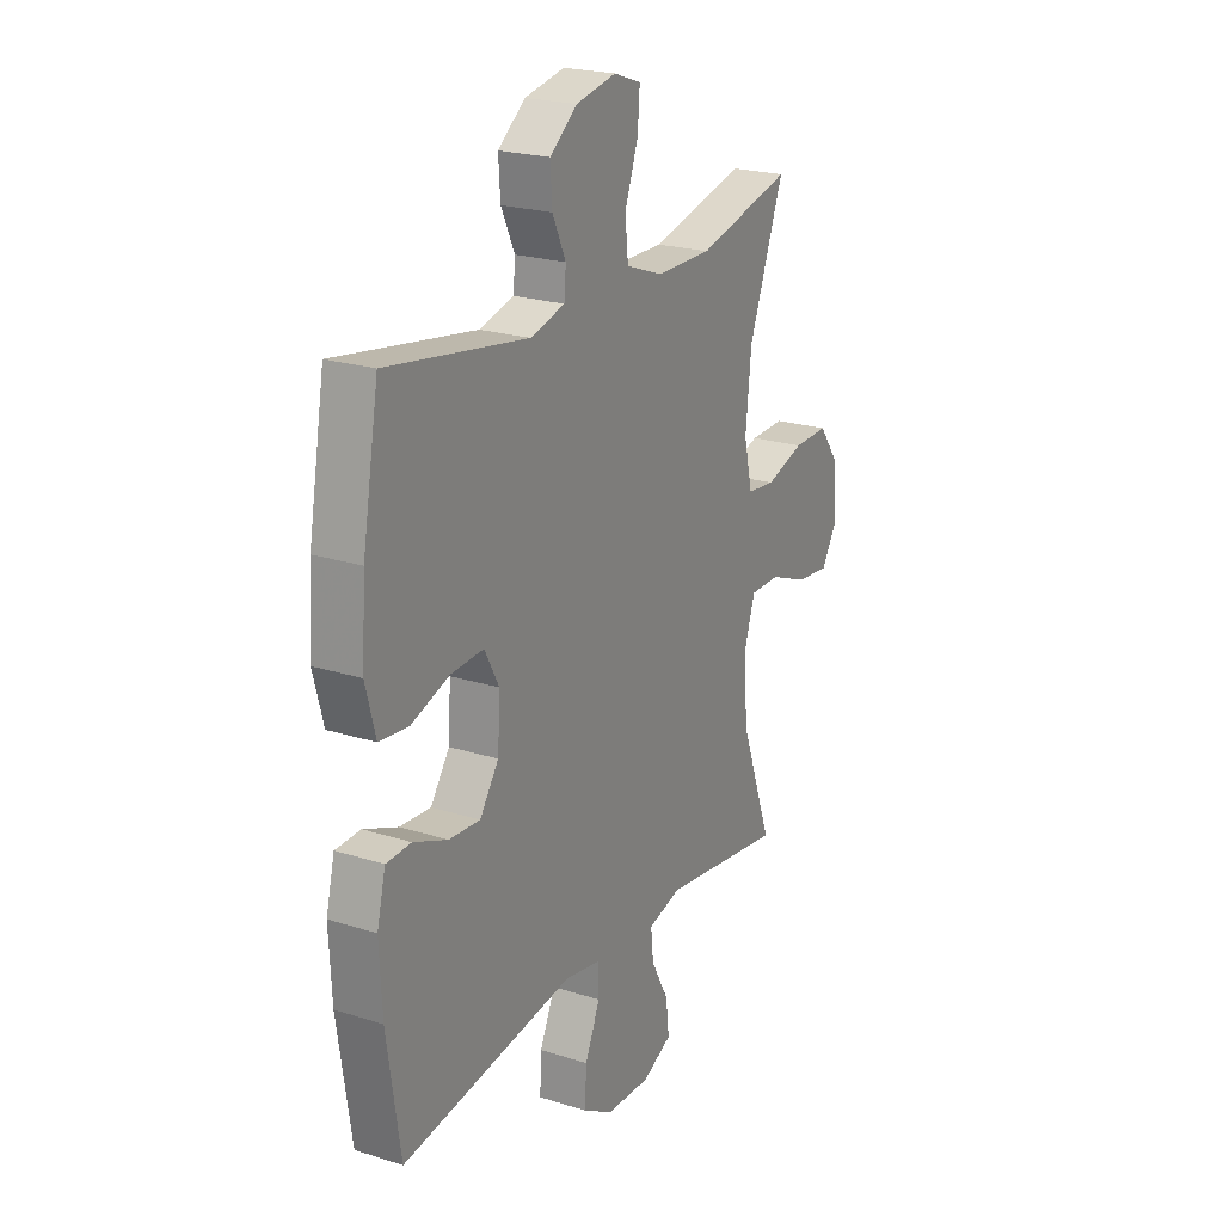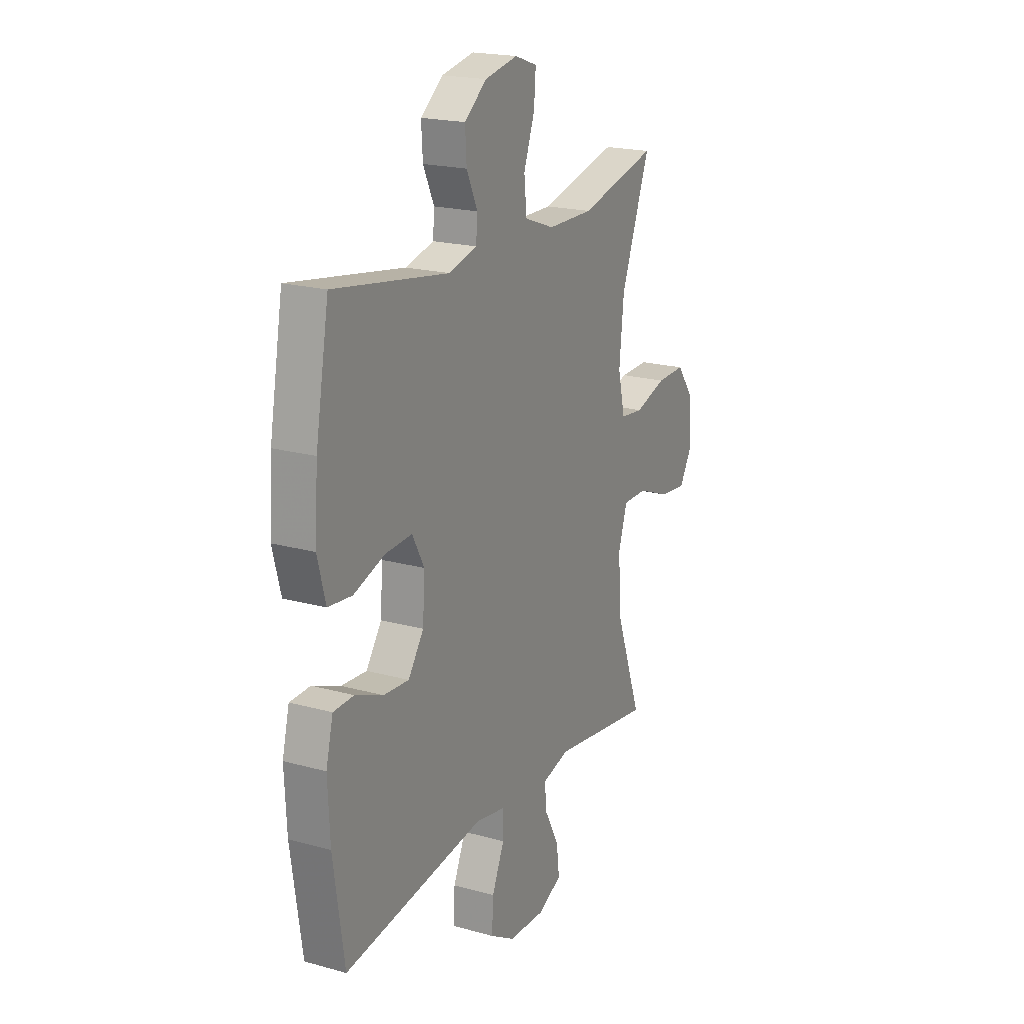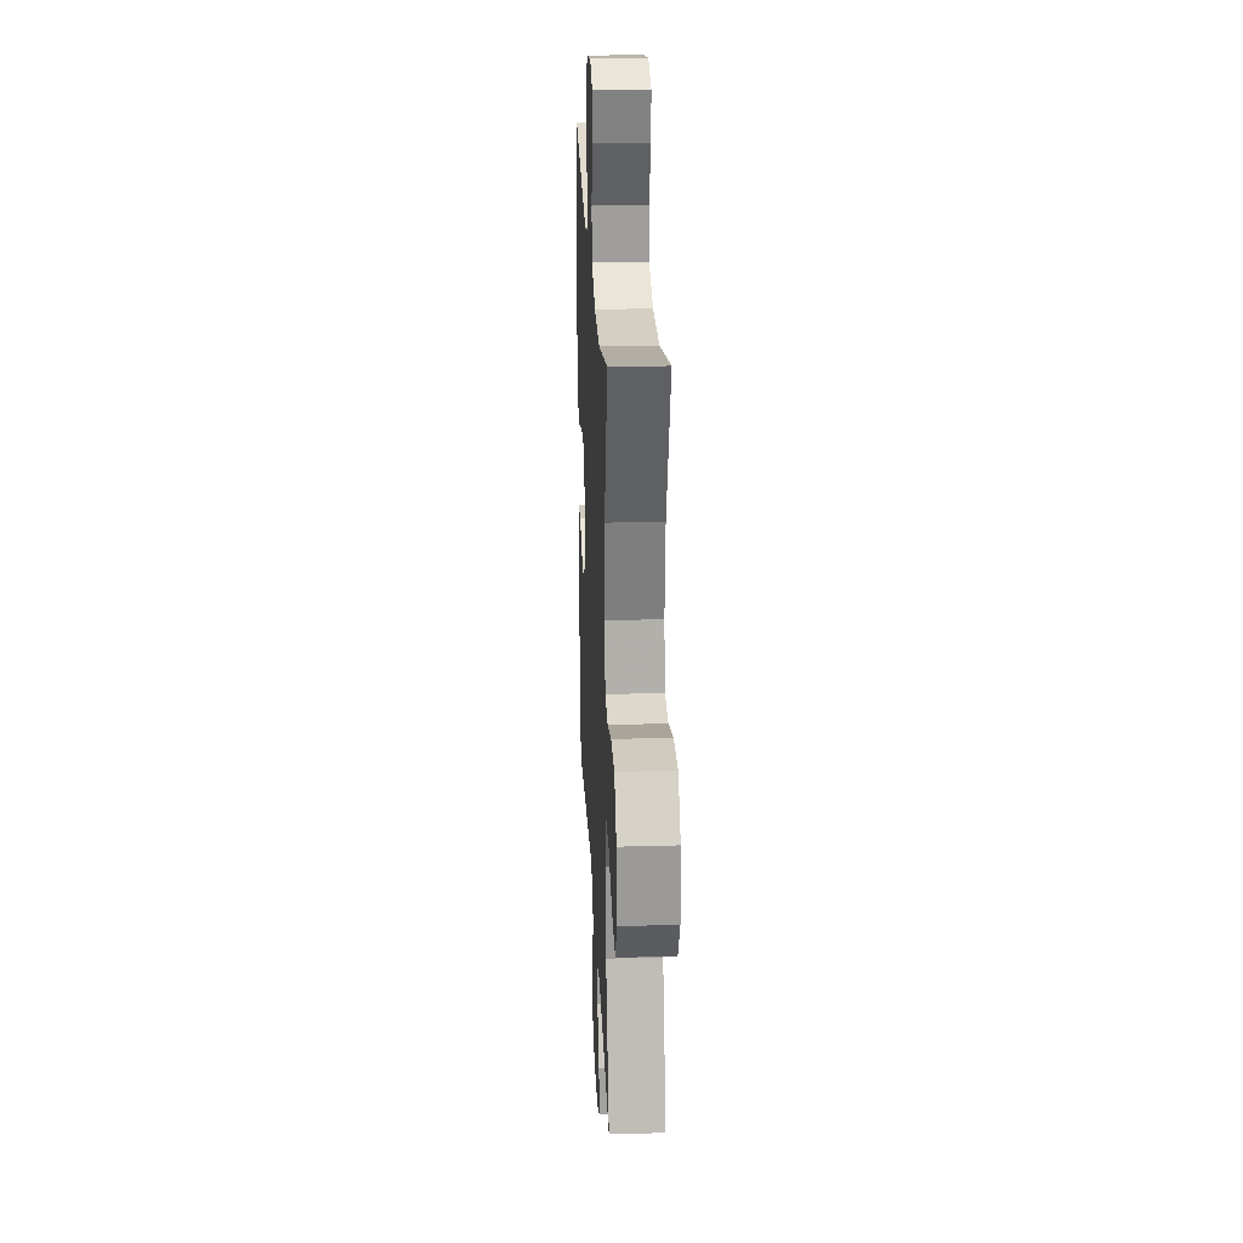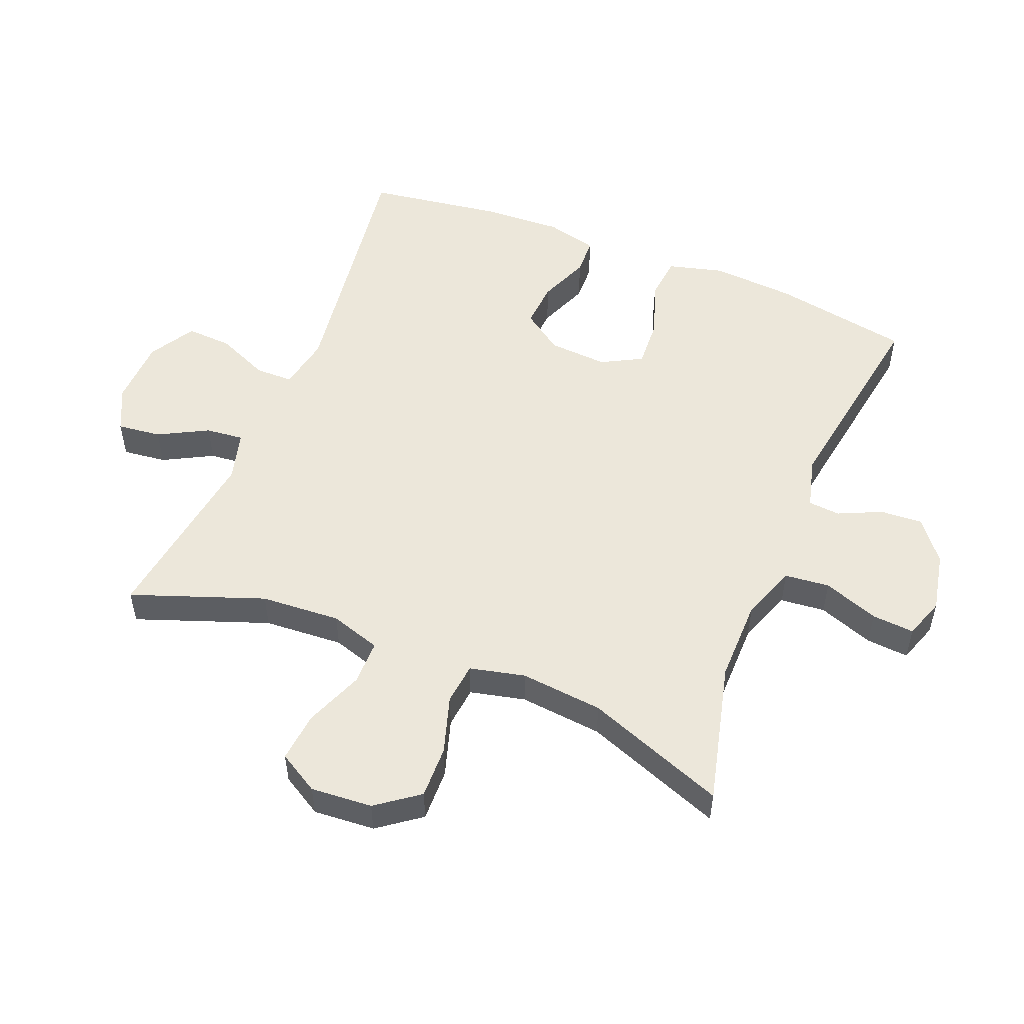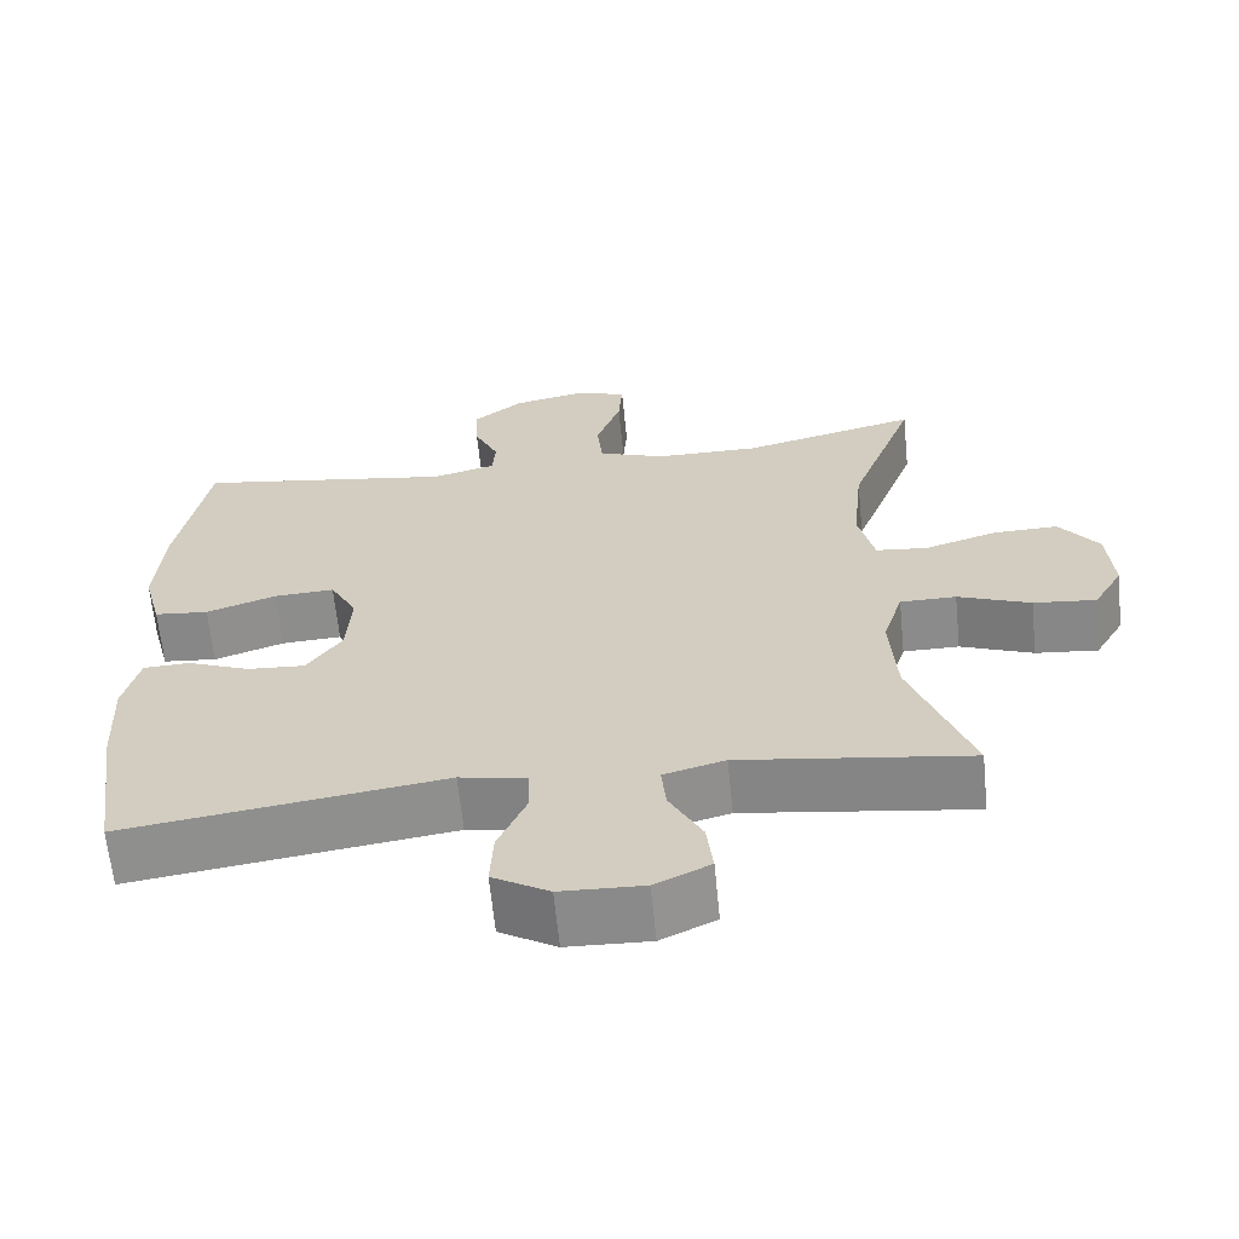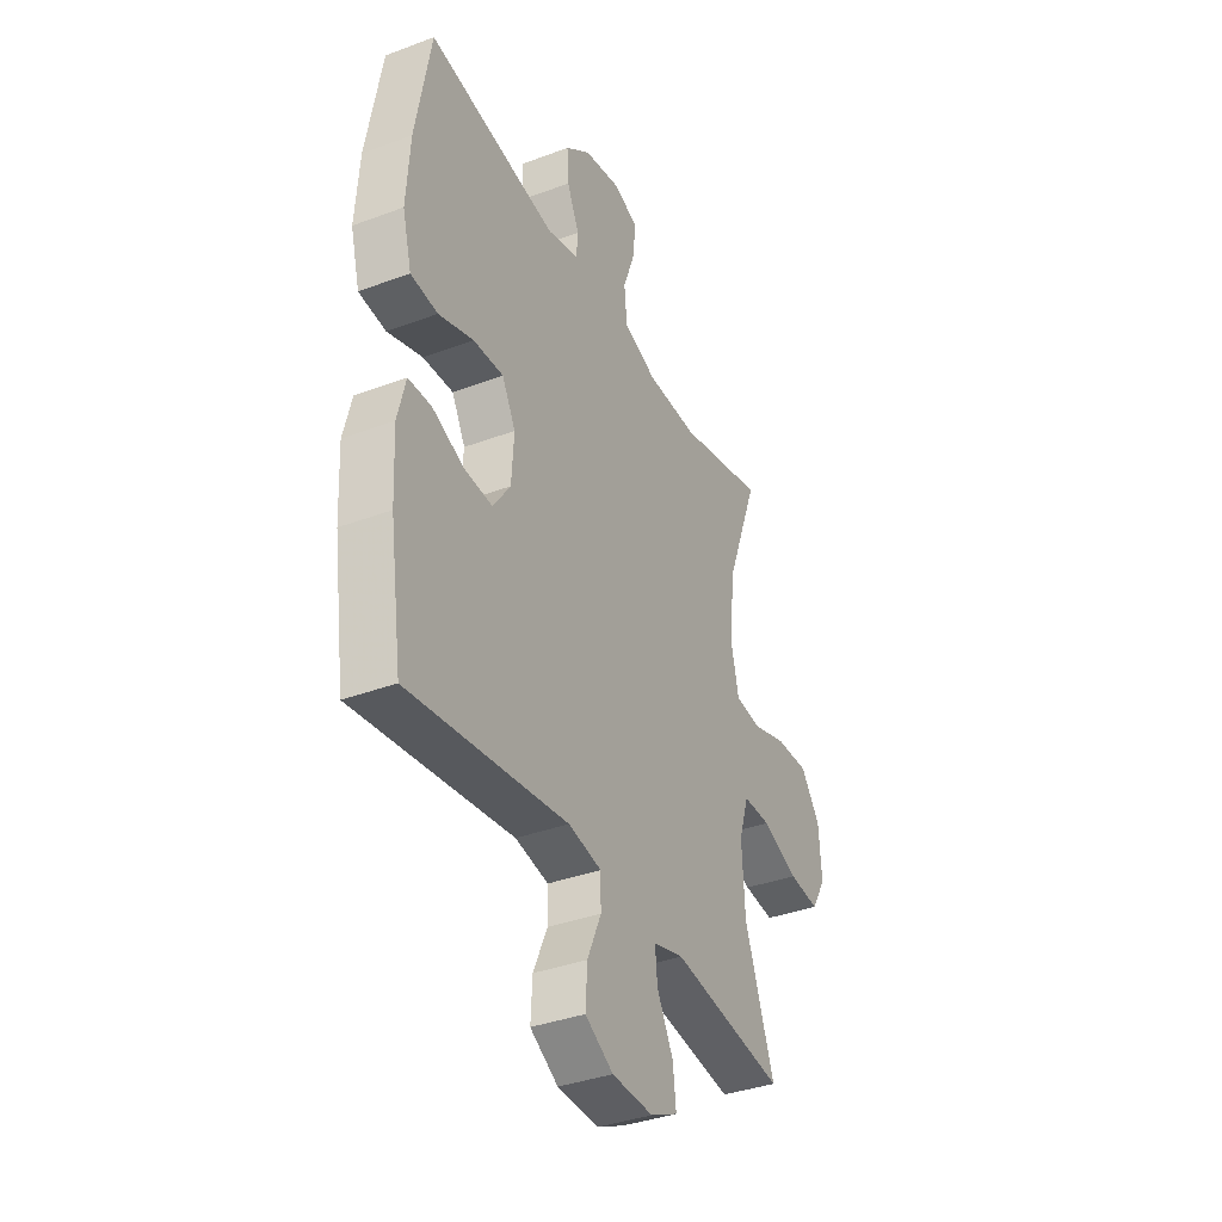
<metadata>
{"format":"obj","ext":"obj","renderer":"f3d","projection":"perspective","resolution":1024,"background":"white","views":[{"elev":22.3,"azim":118.7,"up":"+Z"},{"elev":20.0,"azim":117.1,"up":"+Z"},{"elev":25.0,"azim":-92.7,"up":"+Z"},{"elev":52.6,"azim":-68.0,"up":"+Y"},{"elev":-63.9,"azim":-174.3,"up":"+Z"},{"elev":-36.9,"azim":115.8,"up":"+Z"}]}
</metadata>
<code>
v -0.5 0.07 -0.5
v -0.425 0.07 -0.294
v -0.417 0.07 -0.17
v -0.442 0.07 -0.091
v -0.512 0.07 -0.091
v -0.603 0.07 -0.127
v -0.681 0.07 -0.135
v -0.718 0.07 -0.072
v -0.711 0.07 0.024
v -0.662 0.07 0.09
v -0.58 0.07 0.088
v -0.49 0.07 0.06
v -0.425 0.07 0.067
v -0.405 0.07 0.153
v -0.418 0.07 0.282
v -0.5 0.07 0.5
v -0.279 0.07 0.445
v -0.149 0.07 0.446
v -0.064 0.07 0.477
v -0.057 0.07 0.547
v -0.088 0.07 0.633
v -0.093 0.07 0.699
v -0.03 0.07 0.721
v 0.063 0.07 0.702
v 0.126 0.07 0.652
v 0.122 0.07 0.586
v 0.091 0.07 0.519
v 0.095 0.07 0.469
v 0.175 0.07 0.448
v 0.5 0.07 0.5
v 0.538 0.07 0.287
v 0.547 0.07 0.157
v 0.524 0.07 0.07
v 0.456 0.07 0.063
v 0.368 0.07 0.093
v 0.292 0.07 0.097
v 0.258 0.07 0.034
v 0.264 0.07 -0.058
v 0.308 0.07 -0.121
v 0.38 0.07 -0.116
v 0.459 0.07 -0.084
v 0.517 0.07 -0.086
v 0.537 0.07 -0.166
v 0.531 0.07 -0.289
v 0.5 0.07 -0.5
v 0.099 0.07 -0.444
v 0.015 0.07 -0.46
v 0.014 0.07 -0.519
v 0.049 0.07 -0.599
v 0.053 0.07 -0.671
v -0.018 0.07 -0.713
v -0.122 0.07 -0.717
v -0.191 0.07 -0.684
v -0.183 0.07 -0.616
v -0.142 0.07 -0.539
v -0.136 0.07 -0.48
v -0.213 0.07 -0.459
v -0.5 0 -0.5
v -0.425 0 -0.294
v -0.417 0 -0.17
v -0.442 0 -0.091
v -0.512 0 -0.091
v -0.603 0 -0.127
v -0.681 0 -0.135
v -0.718 0 -0.072
v -0.711 0 0.024
v -0.662 0 0.09
v -0.58 0 0.088
v -0.49 0 0.06
v -0.425 0 0.067
v -0.405 0 0.153
v -0.418 0 0.282
v -0.5 0 0.5
v -0.279 0 0.445
v -0.149 0 0.446
v -0.064 0 0.477
v -0.057 0 0.547
v -0.088 0 0.633
v -0.093 0 0.699
v -0.03 0 0.721
v 0.063 0 0.702
v 0.126 0 0.652
v 0.122 0 0.586
v 0.091 0 0.519
v 0.095 0 0.469
v 0.175 0 0.448
v 0.5 0 0.5
v 0.538 0 0.287
v 0.547 0 0.157
v 0.524 0 0.07
v 0.456 0 0.063
v 0.368 0 0.093
v 0.292 0 0.097
v 0.258 0 0.034
v 0.264 0 -0.058
v 0.308 0 -0.121
v 0.38 0 -0.116
v 0.459 0 -0.084
v 0.517 0 -0.086
v 0.537 0 -0.166
v 0.531 0 -0.289
v 0.5 0 -0.5
v 0.099 0 -0.444
v 0.015 0 -0.46
v 0.014 0 -0.519
v 0.049 0 -0.599
v 0.053 0 -0.671
v -0.018 0 -0.713
v -0.122 0 -0.717
v -0.191 0 -0.684
v -0.183 0 -0.616
v -0.142 0 -0.539
v -0.136 0 -0.48
v -0.213 0 -0.459
f 53 54 55
f 52 53 55
f 51 52 55
f 50 51 55
f 49 50 55
f 48 49 55
f 47 48 55 56
f 46 47 56 57
f 44 45 46
f 43 44 46
f 42 43 46
f 41 42 46
f 40 41 46
f 39 40 46 57
f 33 34 35
f 32 33 35
f 31 32 35
f 30 31 35
f 29 30 35
f 28 29 35 36
f 25 26 27
f 24 25 27
f 23 24 27
f 22 23 27
f 21 22 27
f 20 21 27
f 19 20 27 28
f 28 36 37
f 19 28 37
f 18 19 37
f 15 16 17
f 18 37 38
f 17 18 38
f 15 17 38
f 14 15 38
f 10 11 12
f 9 10 12
f 8 9 12
f 7 8 12
f 6 7 12
f 5 6 12
f 4 5 12 13
f 57 1 2
f 39 57 2
f 38 39 2
f 13 14 38
f 4 13 38
f 3 4 38
f 2 3 38
f 112 111 110
f 112 110 109
f 112 109 108
f 112 108 107
f 112 107 106
f 112 106 105
f 113 112 105 104
f 114 113 104 103
f 103 102 101
f 103 101 100
f 103 100 99
f 103 99 98
f 103 98 97
f 114 103 97 96
f 92 91 90
f 92 90 89
f 92 89 88
f 92 88 87
f 92 87 86
f 93 92 86 85
f 84 83 82
f 84 82 81
f 84 81 80
f 84 80 79
f 84 79 78
f 84 78 77
f 85 84 77 76
f 94 93 85
f 94 85 76
f 94 76 75
f 74 73 72
f 95 94 75
f 95 75 74
f 95 74 72
f 95 72 71
f 69 68 67
f 69 67 66
f 69 66 65
f 69 65 64
f 69 64 63
f 69 63 62
f 70 69 62 61
f 59 58 114
f 59 114 96
f 59 96 95
f 95 71 70
f 95 70 61
f 95 61 60
f 95 60 59
f 1 58 59 2
f 2 59 60 3
f 3 60 61 4
f 4 61 62 5
f 5 62 63 6
f 6 63 64 7
f 7 64 65 8
f 8 65 66 9
f 9 66 67 10
f 10 67 68 11
f 11 68 69 12
f 12 69 70 13
f 13 70 71 14
f 14 71 72 15
f 15 72 73 16
f 16 73 74 17
f 17 74 75 18
f 18 75 76 19
f 19 76 77 20
f 20 77 78 21
f 21 78 79 22
f 22 79 80 23
f 23 80 81 24
f 24 81 82 25
f 25 82 83 26
f 26 83 84 27
f 27 84 85 28
f 28 85 86 29
f 29 86 87 30
f 30 87 88 31
f 31 88 89 32
f 32 89 90 33
f 33 90 91 34
f 34 91 92 35
f 35 92 93 36
f 36 93 94 37
f 37 94 95 38
f 38 95 96 39
f 39 96 97 40
f 40 97 98 41
f 41 98 99 42
f 42 99 100 43
f 43 100 101 44
f 44 101 102 45
f 45 102 103 46
f 46 103 104 47
f 47 104 105 48
f 48 105 106 49
f 49 106 107 50
f 50 107 108 51
f 51 108 109 52
f 52 109 110 53
f 53 110 111 54
f 54 111 112 55
f 55 112 113 56
f 56 113 114 57
f 57 114 58 1

</code>
